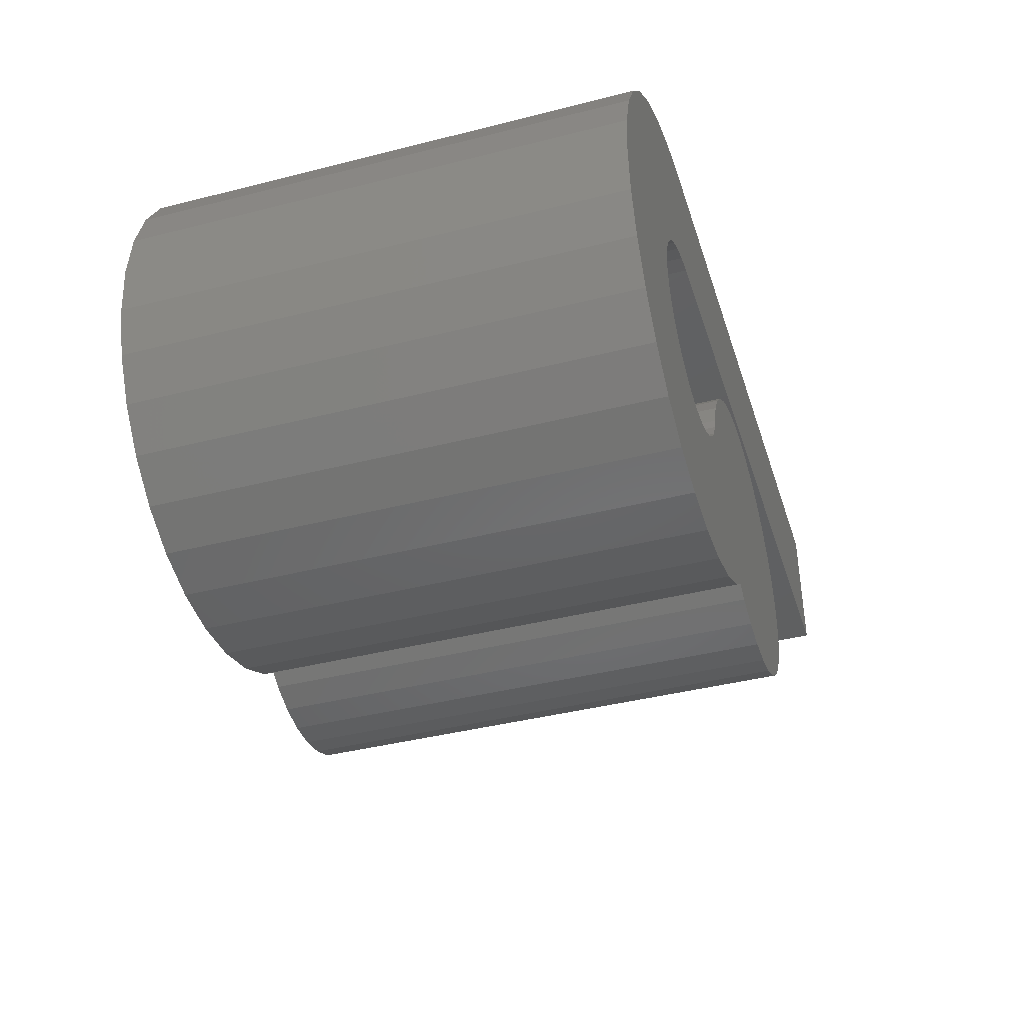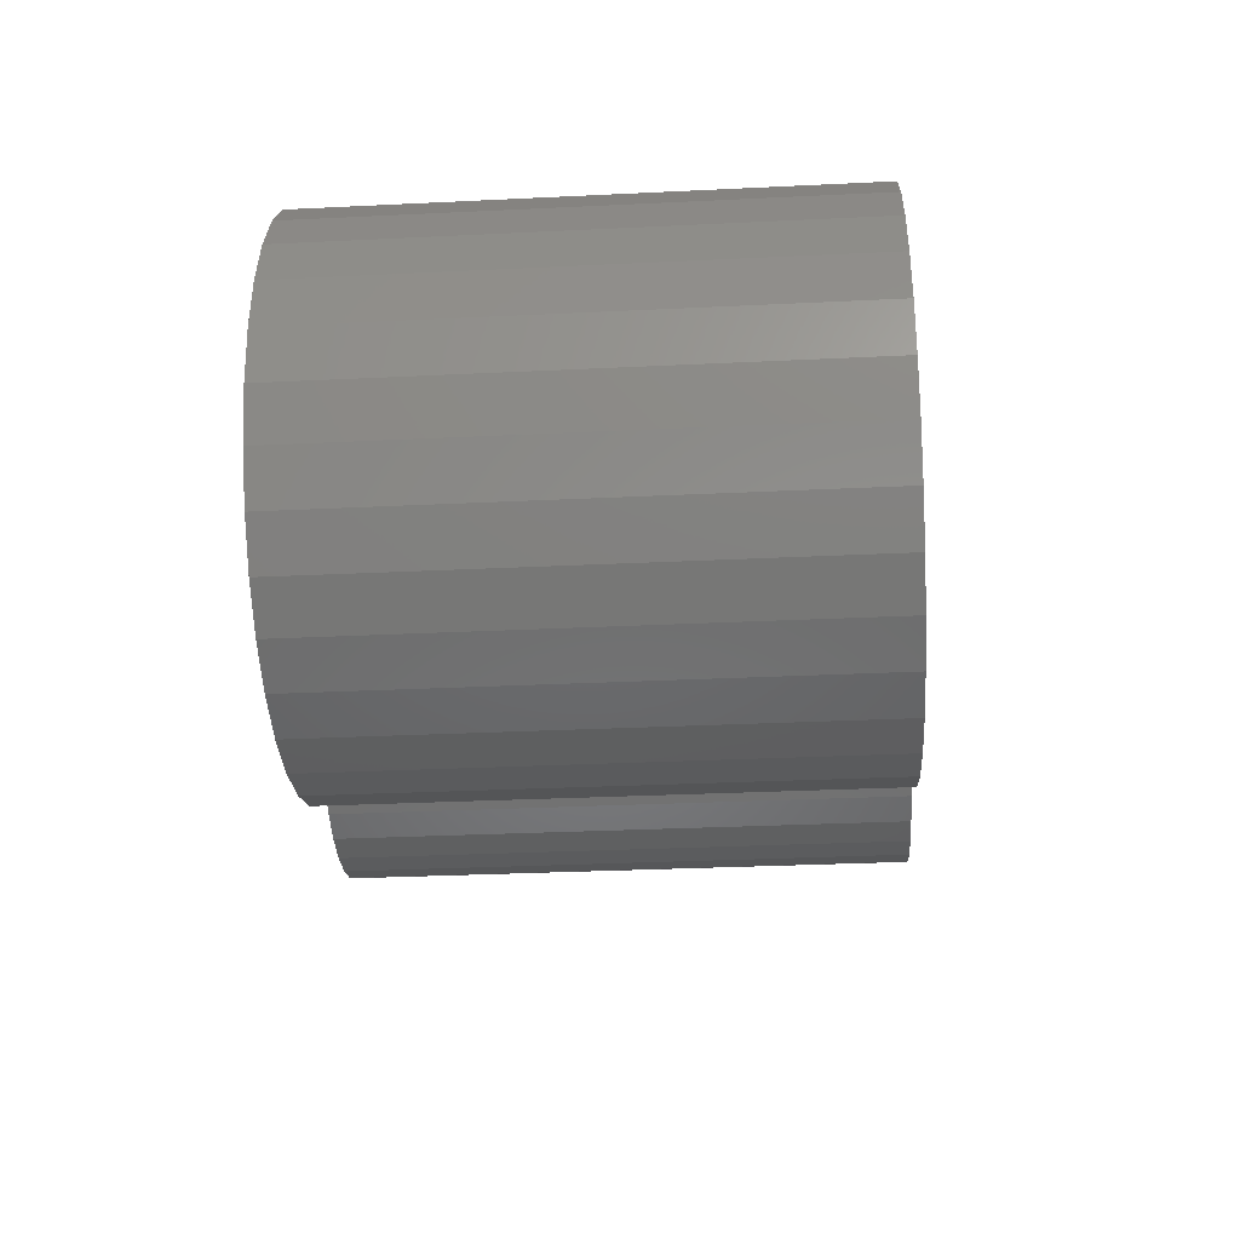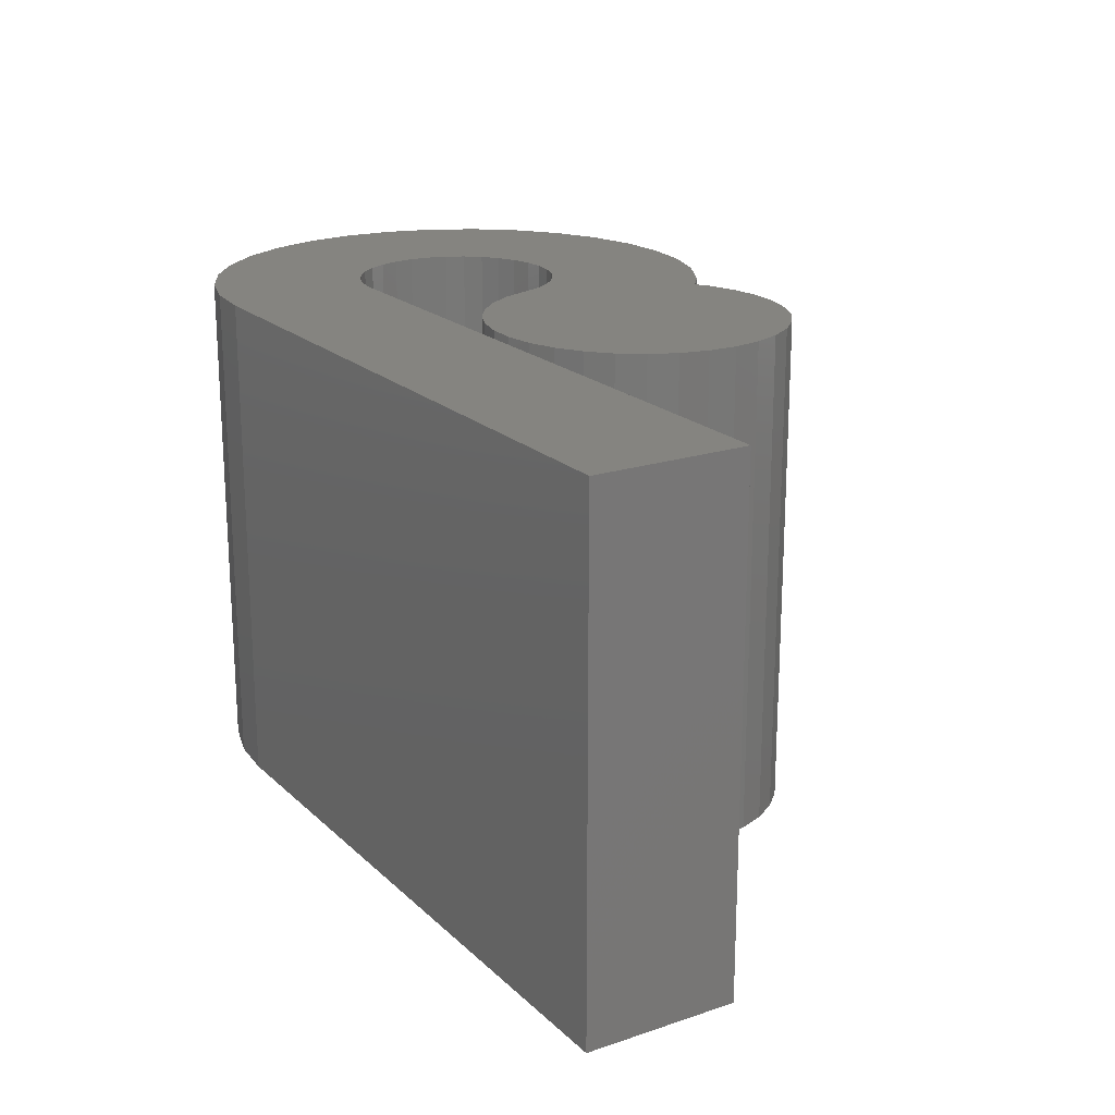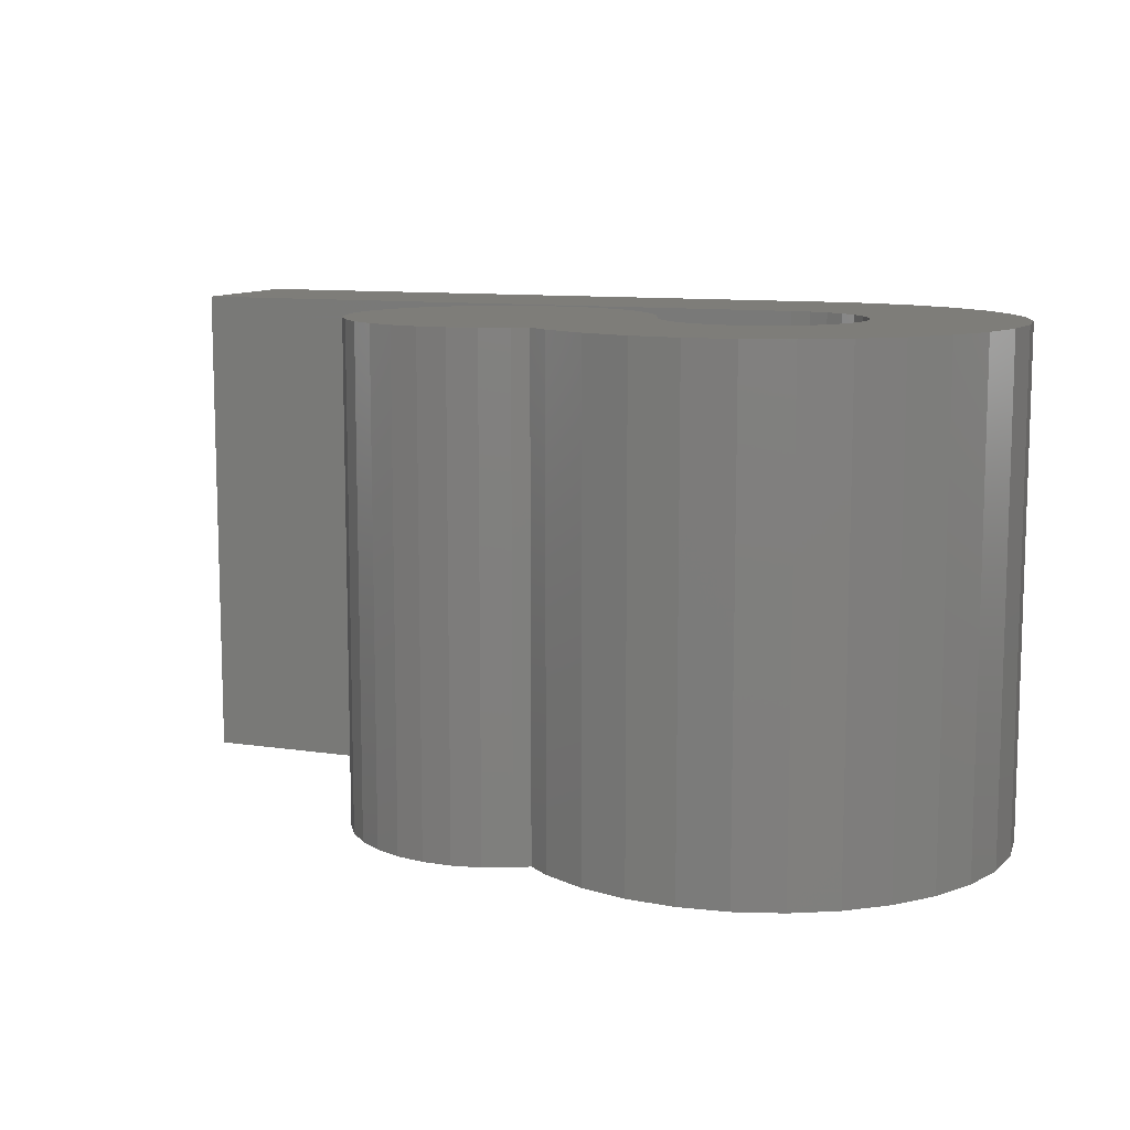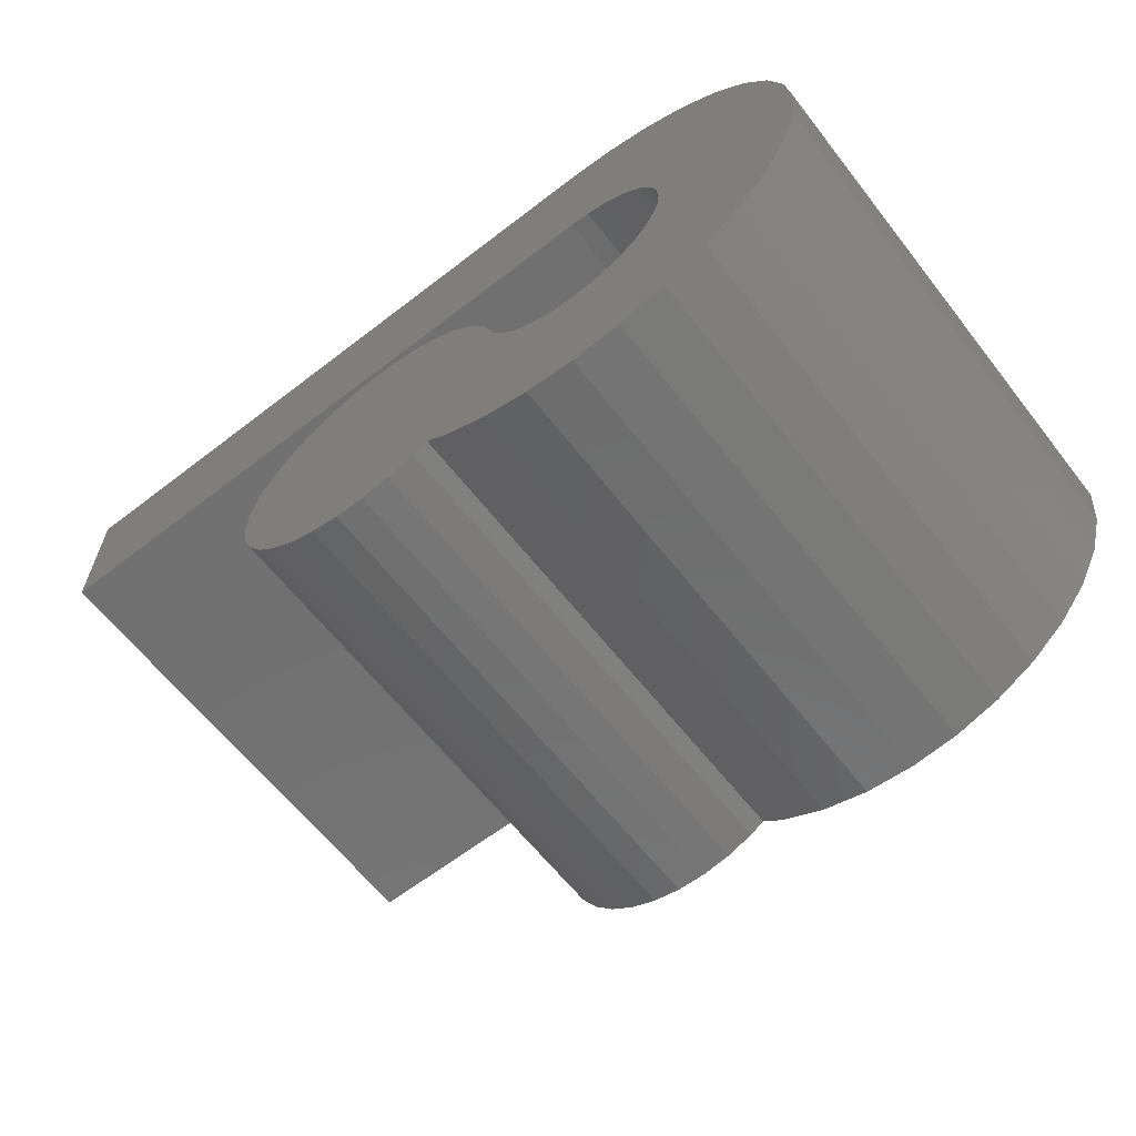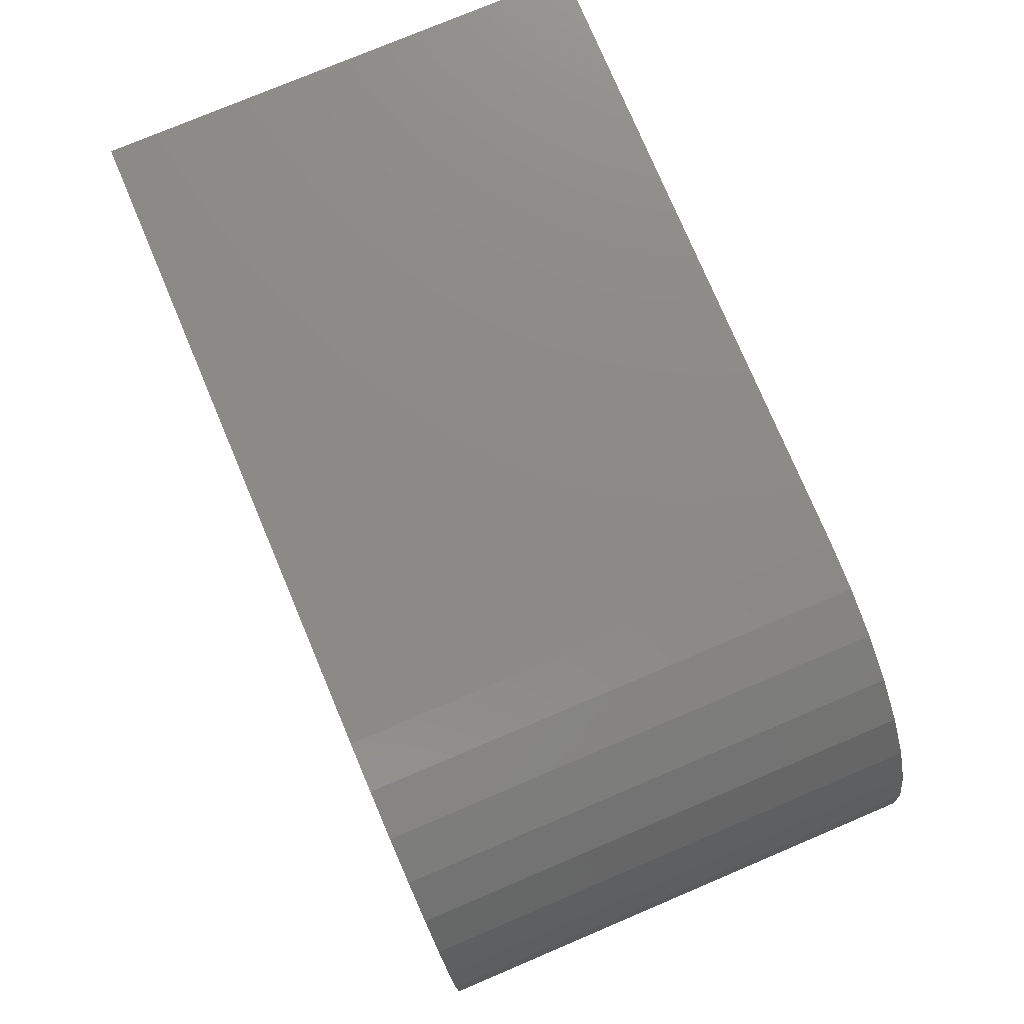
<metadata>
{"format":"stl","ext":"stl","renderer":"f3d","projection":"perspective","resolution":1024,"background":"white","views":[{"elev":-40.7,"azim":107.3,"up":"+Y"},{"elev":-30.8,"azim":94.0,"up":"+Y"},{"elev":19.8,"azim":-121.7,"up":"+Z"},{"elev":10.4,"azim":21.0,"up":"+Z"},{"elev":-62.9,"azim":38.0,"up":"+Y"},{"elev":77.2,"azim":67.1,"up":"+Y"}]}
</metadata>
<code>
# stl→obj: 146 verts, 288 faces
v 1 0 0
v 2.5 0 0
v 2.452 -0.4877 0
v 0.9808 -0.1951 0
v 2.31 -0.9567 0
v 2.452 0.4877 0
v 0.9239 -0.3827 0
v 2.079 -1.389 0
v 0.9808 0.1951 0
v 0.8315 -0.5556 0
v 1.768 -1.768 0
v 2.31 0.9567 0
v 0.7071 -0.7071 0
v 1.389 -2.079 0
v 0.9239 0.3827 0
v 2.079 1.389 0
v 0.5556 -0.8315 0
v 0.9567 -2.31 0
v 0.3827 -0.9239 0
v 0.4877 -2.452 0
v 0.1951 -0.9808 0
v 0 -2.5 0
v 0 -1 0
v -0.1951 -0.9808 0
v -0.4877 -2.452 0
v -0.3827 -0.9239 0
v -0.9567 -2.31 0
v -0.5556 -0.8315 0
v -1.389 -2.079 0
v -1.604 -1.902 0
v -0.7071 -0.7071 0
v -0.8315 -0.5556 0
v -0.9239 -0.3827 0
v -0.9653 -0.2587 0
v -0.9618 -0.2577 0
v -1.069 0.01538 0
v -1.224 0.2651 0
v -1.425 0.4797 0
v -1.664 0.651 0
v -2.026 -2.097 0
v -1.75 -1.993 0
v -1.932 0.7723 0
v -2.316 -2.145 0
v -2.218 0.8391 0
v -2.512 0.8487 0
v -2.61 -2.135 0
v -2.802 0.8008 0
v -2.896 -2.068 0
v -3.077 0.6973 0
v -3.164 -1.947 0
v -3.327 0.542 0
v -3.403 -1.776 0
v -3.542 0.341 0
v -3.604 -1.561 0
v -3.713 0.1019 0
v -3.759 -1.311 0
v -3.834 -0.1659 0
v -3.863 -1.036 0
v -3.901 -0.4523 0
v -3.911 -0.7461 0
v 0.8315 0.5556 0
v 1.768 1.768 0
v 0.7071 0.7071 0
v 1.389 2.079 0
v 0.5556 0.8315 0
v 0.9567 2.31 0
v 0.3827 0.9239 0
v 0.4877 2.452 0
v 0.1951 0.9808 0
v 0 1 0
v 0 2.5 0
v -6.5 1 0
v -6.5 2.5 0
v 1 0 5
v 2.5 0 5
v 2.452 0.4877 5
v 0.9808 0.1951 5
v 2.31 0.9567 5
v 2.452 -0.4877 5
v 0.9239 0.3827 5
v 2.079 1.389 5
v 0.9808 -0.1951 5
v 0.8315 0.5556 5
v 1.768 1.768 5
v 2.31 -0.9567 5
v 0.7071 0.7071 5
v 1.389 2.079 5
v 0.9239 -0.3827 5
v 2.079 -1.389 5
v 0.5556 0.8315 5
v 0.9567 2.31 5
v 0.3827 0.9239 5
v 0.4877 2.452 5
v 0.1951 0.9808 5
v 0 2.5 5
v 0 1 5
v -6.5 2.5 5
v -6.5 1 5
v 0.8315 -0.5556 5
v 1.768 -1.768 5
v 0.7071 -0.7071 5
v 1.389 -2.079 5
v 0.5556 -0.8315 5
v 0.9567 -2.31 5
v 0.3827 -0.9239 5
v 0.4877 -2.452 5
v 0.1951 -0.9808 5
v 0 -1 5
v 0 -2.5 5
v -0.1951 -0.9808 5
v -0.4877 -2.452 5
v -0.3827 -0.9239 5
v -0.9567 -2.31 5
v -0.5556 -0.8315 5
v -1.604 -1.902 5
v -0.7071 -0.7071 5
v -0.8315 -0.5556 5
v -0.9239 -0.3827 5
v -0.9653 -0.2587 5
v -0.9618 -0.2577 5
v -1.069 0.01538 5
v -1.224 0.2651 5
v -1.389 -2.079 5
v -1.425 0.4797 5
v -1.664 0.651 5
v -1.932 0.7723 5
v -2.218 0.8391 5
v -2.026 -2.097 5
v -1.75 -1.993 5
v -2.316 -2.145 5
v -2.512 0.8487 5
v -2.61 -2.135 5
v -2.802 0.8008 5
v -2.896 -2.068 5
v -3.077 0.6973 5
v -3.164 -1.947 5
v -3.327 0.542 5
v -3.403 -1.776 5
v -3.542 0.341 5
v -3.604 -1.561 5
v -3.713 0.1019 5
v -3.759 -1.311 5
v -3.834 -0.1659 5
v -3.863 -1.036 5
v -3.901 -0.4523 5
v -3.911 -0.7461 5
f 1 2 3
f 4 3 5
f 2 1 6
f 7 5 8
f 9 6 1
f 10 8 11
f 6 9 12
f 13 11 14
f 15 12 9
f 12 15 16
f 3 4 1
f 17 14 18
f 5 7 4
f 8 10 7
f 11 13 10
f 14 17 13
f 19 18 20
f 18 19 17
f 20 21 19
f 22 21 20
f 22 23 21
f 22 24 23
f 25 24 22
f 24 25 26
f 27 26 25
f 26 27 28
f 29 28 27
f 30 28 29
f 28 30 31
f 31 30 32
f 33 34 35
f 32 30 33
f 33 30 34
f 34 30 36
f 36 30 37
f 37 30 38
f 30 39 38
f 40 30 41
f 30 42 39
f 43 30 40
f 30 44 42
f 30 43 44
f 43 45 44
f 46 45 43
f 46 47 45
f 48 47 46
f 48 49 47
f 50 49 48
f 50 51 49
f 52 51 50
f 52 53 51
f 54 53 52
f 54 55 53
f 56 55 54
f 56 57 55
f 58 57 56
f 58 59 57
f 59 58 60
f 61 16 15
f 16 61 62
f 63 62 61
f 62 63 64
f 65 64 63
f 64 65 66
f 67 66 65
f 66 67 68
f 69 68 67
f 70 68 69
f 70 71 68
f 72 71 70
f 71 72 73
f 74 75 76
f 77 76 78
f 75 74 79
f 80 78 81
f 82 79 74
f 83 81 84
f 79 82 85
f 86 84 87
f 88 85 82
f 85 88 89
f 76 77 74
f 90 87 91
f 78 80 77
f 81 83 80
f 84 86 83
f 87 90 86
f 92 91 93
f 91 92 90
f 93 94 92
f 95 94 93
f 95 96 94
f 97 96 95
f 96 97 98
f 99 89 88
f 89 99 100
f 101 100 99
f 100 101 102
f 103 102 101
f 102 103 104
f 105 104 103
f 104 105 106
f 107 106 105
f 108 106 107
f 108 109 106
f 110 109 108
f 111 110 112
f 110 111 109
f 113 112 114
f 115 114 116
f 115 116 117
f 115 117 118
f 112 113 111
f 119 118 120
f 115 118 119
f 115 119 121
f 115 121 122
f 114 123 113
f 115 122 124
f 114 115 123
f 125 115 124
f 126 115 125
f 127 115 126
f 115 128 129
f 130 115 127
f 115 130 128
f 131 130 127
f 131 132 130
f 133 132 131
f 133 134 132
f 135 134 133
f 135 136 134
f 137 136 135
f 137 138 136
f 139 138 137
f 139 140 138
f 141 140 139
f 141 142 140
f 143 142 141
f 143 144 142
f 145 144 143
f 144 145 146
f 72 96 98
f 96 72 70
f 70 94 96
f 94 70 69
f 69 92 94
f 92 69 67
f 67 90 92
f 90 67 65
f 65 86 90
f 86 65 63
f 61 86 63
f 86 61 83
f 15 83 61
f 83 15 80
f 9 80 15
f 80 9 77
f 1 77 9
f 77 1 74
f 4 74 1
f 74 4 82
f 7 82 4
f 82 7 88
f 10 88 7
f 88 10 99
f 13 99 10
f 99 13 101
f 13 103 101
f 103 13 17
f 17 105 103
f 105 17 19
f 19 107 105
f 107 19 21
f 21 108 107
f 108 21 23
f 23 110 108
f 110 23 24
f 24 112 110
f 112 24 26
f 26 114 112
f 114 26 28
f 28 116 114
f 116 28 31
f 116 32 117
f 32 116 31
f 117 33 118
f 33 117 32
f 118 35 120
f 35 118 33
f 35 119 120
f 119 35 34
f 119 36 121
f 36 119 34
f 121 37 122
f 37 121 36
f 122 38 124
f 38 122 37
f 38 125 124
f 125 38 39
f 39 126 125
f 126 39 42
f 42 127 126
f 127 42 44
f 44 131 127
f 131 44 45
f 45 133 131
f 133 45 47
f 47 135 133
f 135 47 49
f 49 137 135
f 137 49 51
f 51 139 137
f 139 51 53
f 55 139 53
f 139 55 141
f 57 141 55
f 141 57 143
f 59 143 57
f 143 59 145
f 60 145 59
f 145 60 146
f 58 146 60
f 146 58 144
f 56 144 58
f 144 56 142
f 54 142 56
f 142 54 140
f 52 140 54
f 140 52 138
f 52 136 138
f 136 52 50
f 50 134 136
f 134 50 48
f 48 132 134
f 132 48 46
f 46 130 132
f 130 46 43
f 43 128 130
f 128 43 40
f 40 129 128
f 129 40 41
f 41 115 129
f 115 41 30
f 30 123 115
f 123 30 29
f 29 113 123
f 113 29 27
f 27 111 113
f 111 27 25
f 25 109 111
f 109 25 22
f 22 106 109
f 106 22 20
f 20 104 106
f 104 20 18
f 18 102 104
f 102 18 14
f 14 100 102
f 100 14 11
f 100 8 89
f 8 100 11
f 89 5 85
f 5 89 8
f 85 3 79
f 3 85 5
f 79 2 75
f 2 79 3
f 75 6 76
f 6 75 2
f 76 12 78
f 12 76 6
f 78 16 81
f 16 78 12
f 81 62 84
f 62 81 16
f 62 87 84
f 87 62 64
f 64 91 87
f 91 64 66
f 66 93 91
f 93 66 68
f 68 95 93
f 95 68 71
f 71 97 95
f 97 71 73
f 72 97 73
f 97 72 98

</code>
